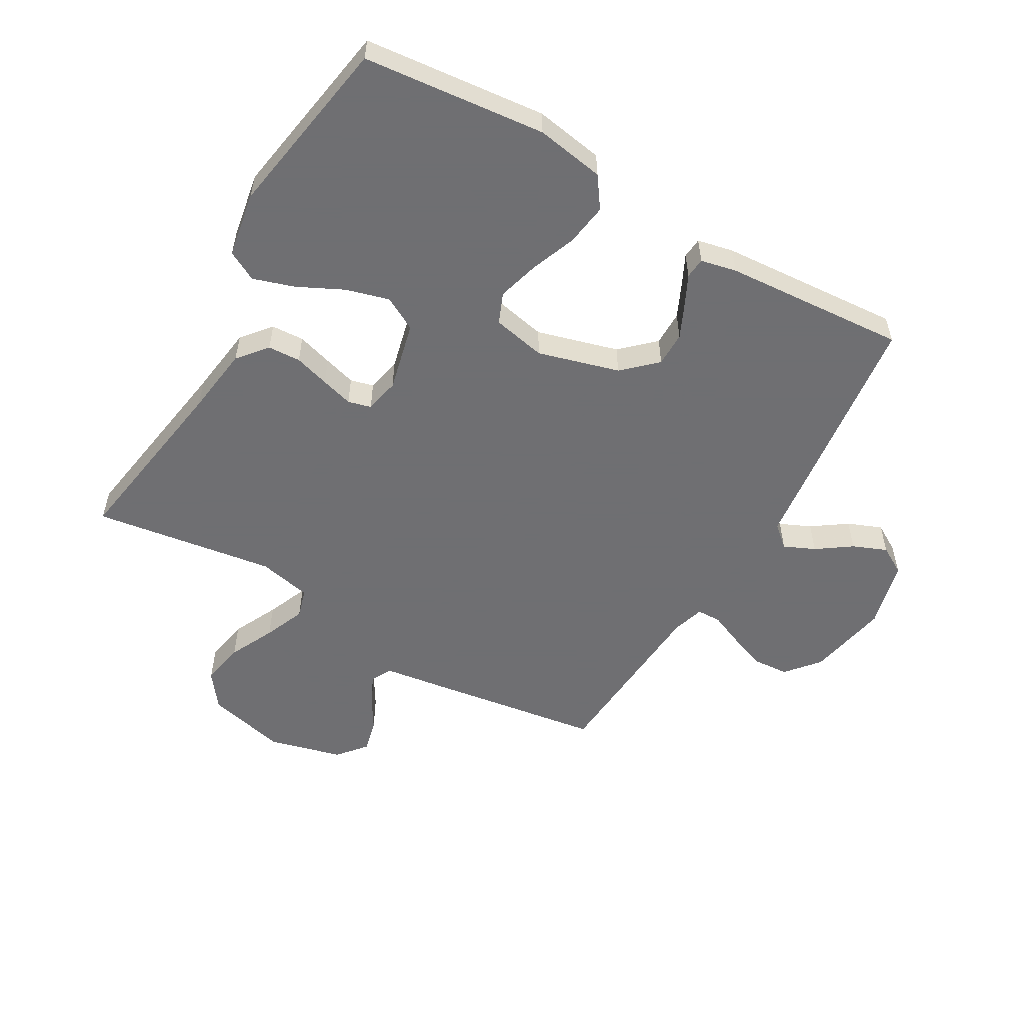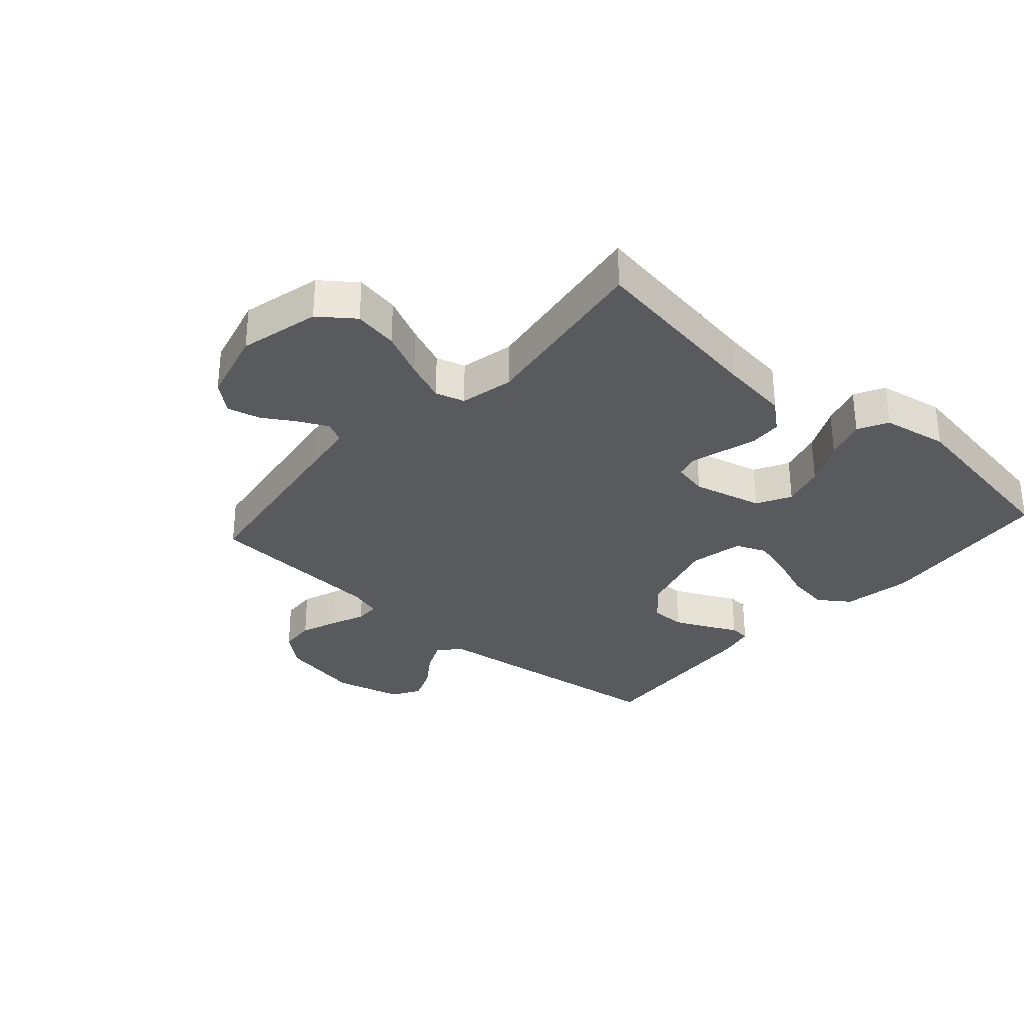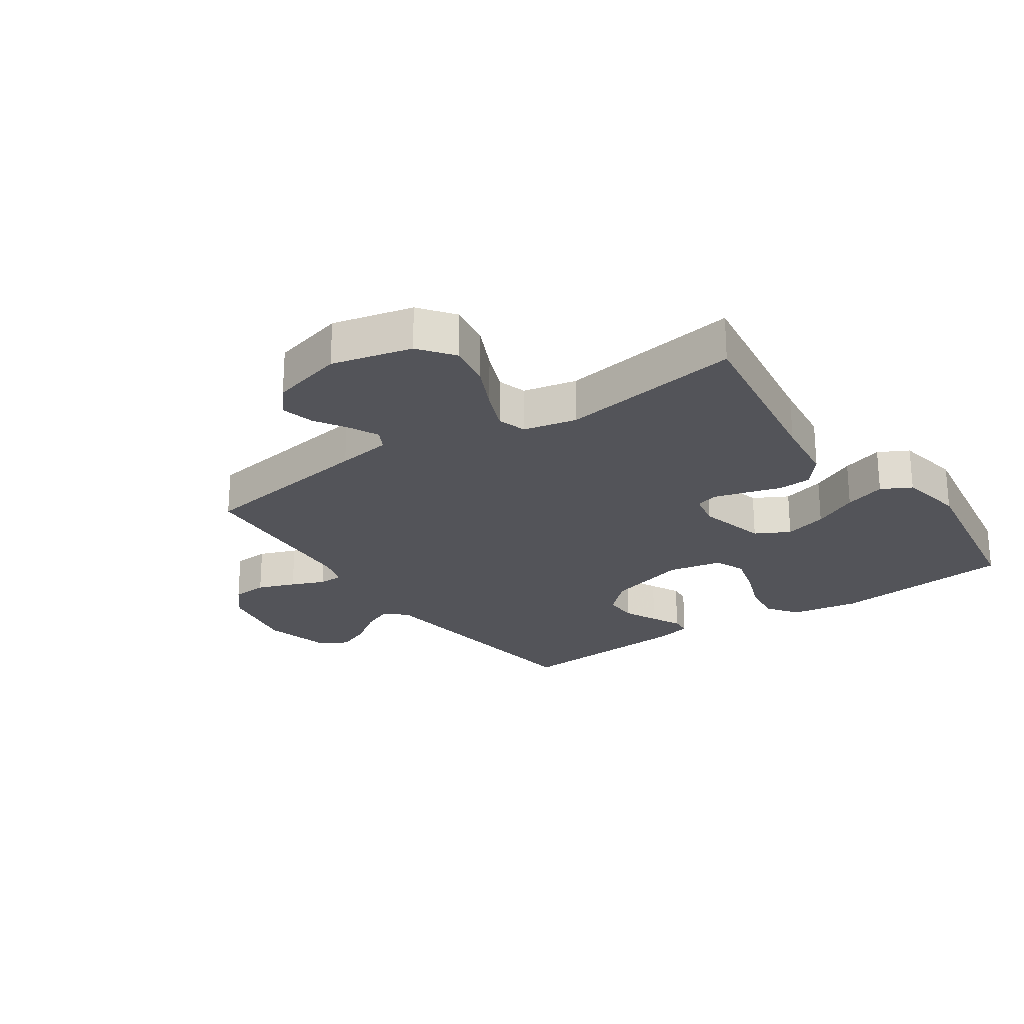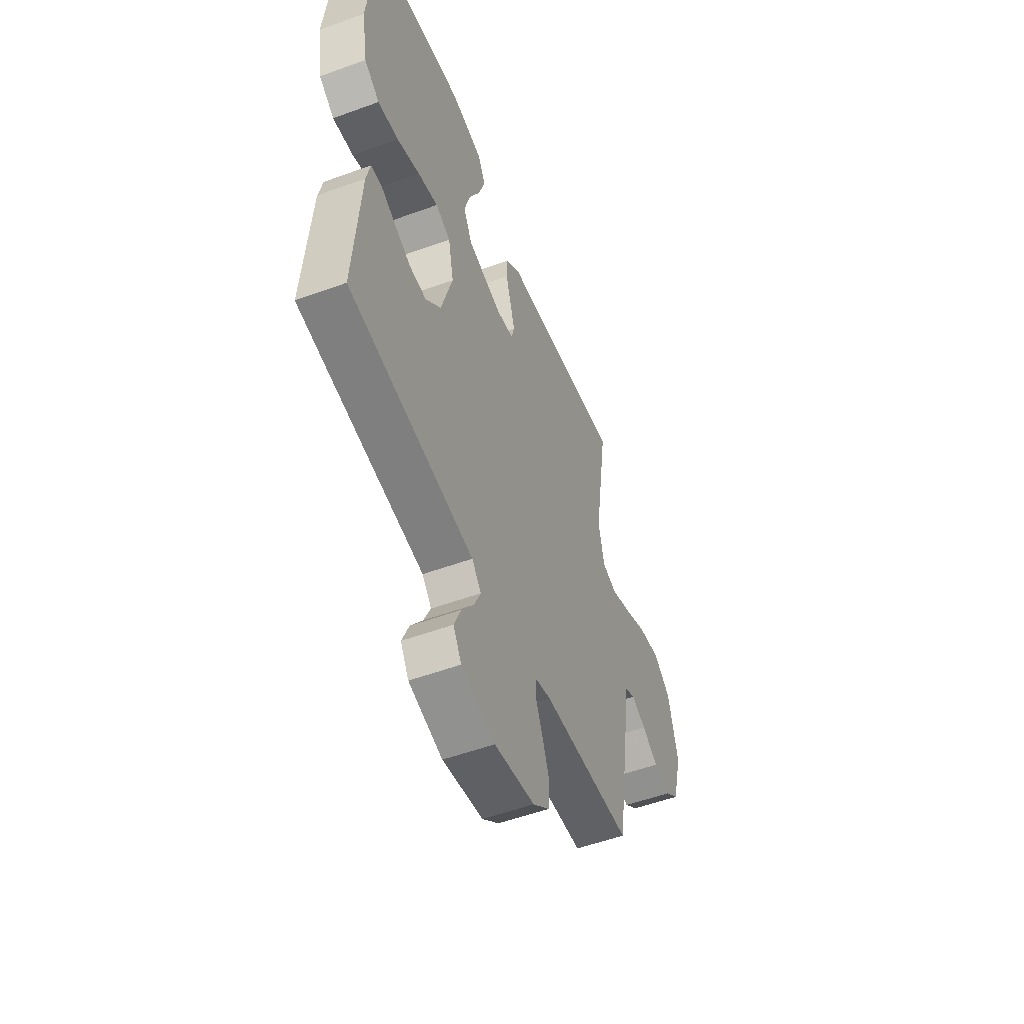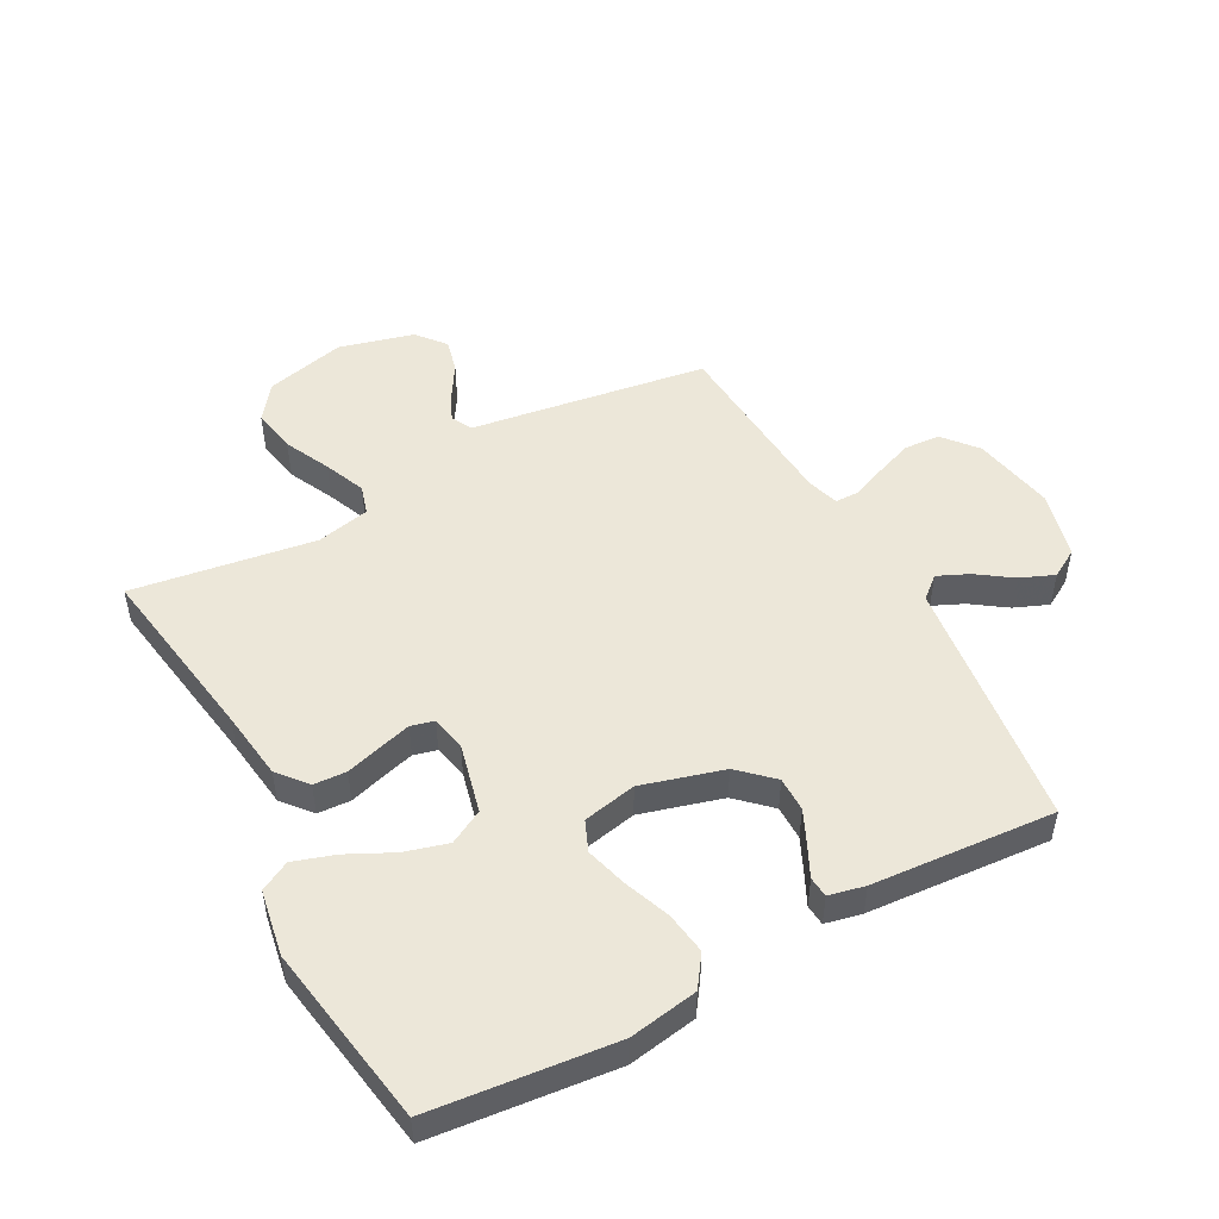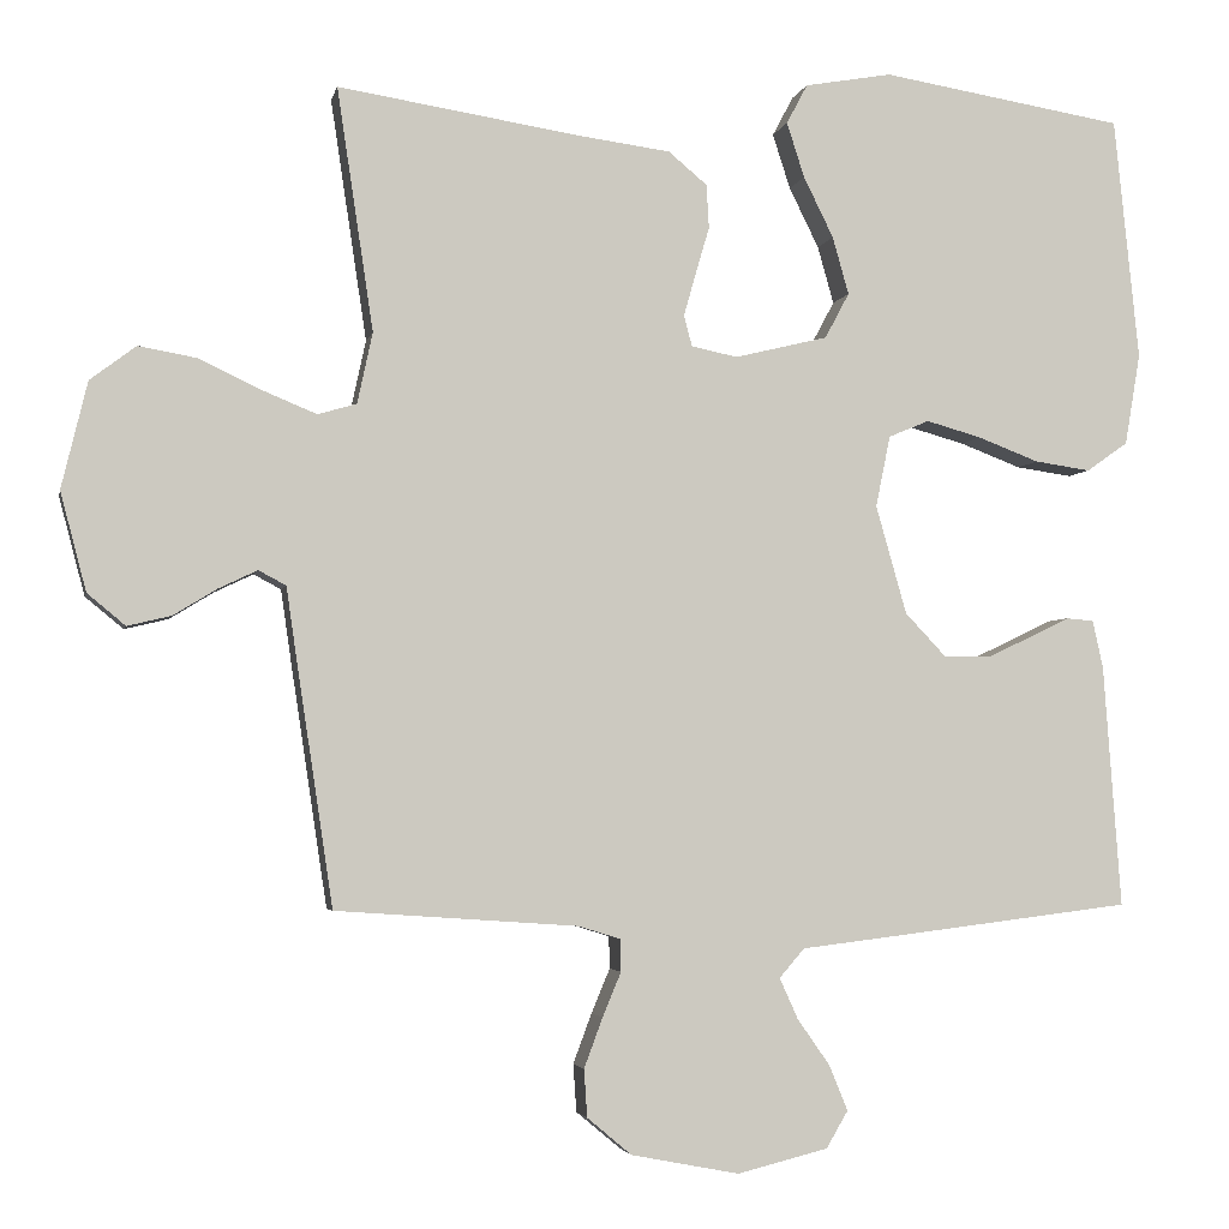
<metadata>
{"format":"obj","ext":"obj","renderer":"f3d","projection":"perspective","resolution":1024,"background":"white","views":[{"elev":-54.7,"azim":59.9,"up":"+Y"},{"elev":-31.4,"azim":-41.6,"up":"+Y"},{"elev":-23.7,"azim":-55.2,"up":"+Y"},{"elev":-53.6,"azim":111.3,"up":"+Z"},{"elev":50.0,"azim":61.6,"up":"+Y"},{"elev":-3.4,"azim":-11.6,"up":"+Z"}]}
</metadata>
<code>
v 0.5 0.07 0.5
v 0.531 0.07 0.2
v 0.512 0.07 0.087
v 0.461 0.07 0.051
v 0.392 0.07 0.061
v 0.316 0.07 0.09
v 0.248 0.07 0.109
v 0.198 0.07 0.088
v 0.18 0.07 0
v 0.218 0.07 -0.134
v 0.269 0.07 -0.188
v 0.326 0.07 -0.188
v 0.382 0.07 -0.162
v 0.431 0.07 -0.138
v 0.465 0.07 -0.141
v 0.478 0.07 -0.2
v 0.5 0.07 -0.5
v 0.2 0.07 -0.537
v 0.084 0.07 -0.551
v 0.053 0.07 -0.587
v 0.076 0.07 -0.638
v 0.116 0.07 -0.695
v 0.139 0.07 -0.751
v 0.112 0.07 -0.797
v 0 0.07 -0.825
v -0.134 0.07 -0.799
v -0.189 0.07 -0.753
v -0.193 0.07 -0.694
v -0.17 0.07 -0.632
v -0.147 0.07 -0.577
v -0.148 0.07 -0.537
v -0.2 0.07 -0.521
v -0.5 0.07 -0.5
v -0.545 0.07 -0.2
v -0.558 0.07 -0.11
v -0.592 0.07 -0.092
v -0.64 0.07 -0.115
v -0.694 0.07 -0.148
v -0.748 0.07 -0.161
v -0.795 0.07 -0.122
v -0.827 0.07 0
v -0.795 0.07 0.132
v -0.738 0.07 0.175
v -0.665 0.07 0.162
v -0.59 0.07 0.126
v -0.522 0.07 0.098
v -0.474 0.07 0.112
v -0.455 0.07 0.2
v -0.5 0.07 0.5
v -0.2 0.07 0.453
v -0.086 0.07 0.438
v -0.038 0.07 0.398
v -0.035 0.07 0.344
v -0.052 0.07 0.286
v -0.067 0.07 0.233
v -0.057 0.07 0.195
v 0 0.07 0.183
v 0.115 0.07 0.211
v 0.145 0.07 0.267
v 0.125 0.07 0.338
v 0.088 0.07 0.413
v 0.066 0.07 0.481
v 0.092 0.07 0.53
v 0.2 0.07 0.549
v 0.5 0 0.5
v 0.531 0 0.2
v 0.512 0 0.087
v 0.461 0 0.051
v 0.392 0 0.061
v 0.316 0 0.09
v 0.248 0 0.109
v 0.198 0 0.088
v 0.18 0 0
v 0.218 0 -0.134
v 0.269 0 -0.188
v 0.326 0 -0.188
v 0.382 0 -0.162
v 0.431 0 -0.138
v 0.465 0 -0.141
v 0.478 0 -0.2
v 0.5 0 -0.5
v 0.2 0 -0.537
v 0.084 0 -0.551
v 0.053 0 -0.587
v 0.076 0 -0.638
v 0.116 0 -0.695
v 0.139 0 -0.751
v 0.112 0 -0.797
v 0 0 -0.825
v -0.134 0 -0.799
v -0.189 0 -0.753
v -0.193 0 -0.694
v -0.17 0 -0.632
v -0.147 0 -0.577
v -0.148 0 -0.537
v -0.2 0 -0.521
v -0.5 0 -0.5
v -0.545 0 -0.2
v -0.558 0 -0.11
v -0.592 0 -0.092
v -0.64 0 -0.115
v -0.694 0 -0.148
v -0.748 0 -0.161
v -0.795 0 -0.122
v -0.827 0 0
v -0.795 0 0.132
v -0.738 0 0.175
v -0.665 0 0.162
v -0.59 0 0.126
v -0.522 0 0.098
v -0.474 0 0.112
v -0.455 0 0.2
v -0.5 0 0.5
v -0.2 0 0.453
v -0.086 0 0.438
v -0.038 0 0.398
v -0.035 0 0.344
v -0.052 0 0.286
v -0.067 0 0.233
v -0.057 0 0.195
v 0 0 0.183
v 0.115 0 0.211
v 0.145 0 0.267
v 0.125 0 0.338
v 0.088 0 0.413
v 0.066 0 0.481
v 0.092 0 0.53
v 0.2 0 0.549
f 4 5 6
f 3 4 6
f 2 3 6
f 1 2 6
f 64 1 6
f 63 64 6
f 62 63 6
f 61 62 6
f 60 61 6
f 59 60 6 7
f 58 59 7 8
f 57 58 8 9
f 56 57 9 10
f 52 53 54
f 51 52 54
f 50 51 54
f 50 54 55
f 49 50 55
f 48 49 55
f 47 48 55 56
f 43 44 45
f 42 43 45
f 41 42 45
f 40 41 45
f 39 40 45
f 38 39 45
f 37 38 45
f 36 37 45 46
f 47 56 10
f 46 47 10
f 36 46 10
f 35 36 10
f 28 29 30
f 27 28 30
f 26 27 30
f 25 26 30
f 24 25 30
f 23 24 30
f 22 23 30
f 21 22 30
f 20 21 30 31
f 19 20 31 32
f 18 19 32
f 17 18 32
f 16 17 32
f 15 16 32
f 14 15 32
f 13 14 32
f 35 10 11
f 34 35 11
f 33 34 11
f 32 33 11
f 32 11 12
f 12 13 32
f 70 69 68
f 70 68 67
f 70 67 66
f 70 66 65
f 70 65 128
f 70 128 127
f 70 127 126
f 70 126 125
f 70 125 124
f 71 70 124 123
f 72 71 123 122
f 73 72 122 121
f 74 73 121 120
f 118 117 116
f 118 116 115
f 118 115 114
f 119 118 114
f 119 114 113
f 119 113 112
f 120 119 112 111
f 109 108 107
f 109 107 106
f 109 106 105
f 109 105 104
f 109 104 103
f 109 103 102
f 109 102 101
f 110 109 101 100
f 74 120 111
f 74 111 110
f 74 110 100
f 74 100 99
f 94 93 92
f 94 92 91
f 94 91 90
f 94 90 89
f 94 89 88
f 94 88 87
f 94 87 86
f 94 86 85
f 95 94 85 84
f 96 95 84 83
f 96 83 82
f 96 82 81
f 96 81 80
f 96 80 79
f 96 79 78
f 96 78 77
f 75 74 99
f 75 99 98
f 75 98 97
f 75 97 96
f 76 75 96
f 96 77 76
f 1 65 66 2
f 2 66 67 3
f 3 67 68 4
f 4 68 69 5
f 5 69 70 6
f 6 70 71 7
f 7 71 72 8
f 8 72 73 9
f 9 73 74 10
f 10 74 75 11
f 11 75 76 12
f 12 76 77 13
f 13 77 78 14
f 14 78 79 15
f 15 79 80 16
f 16 80 81 17
f 17 81 82 18
f 18 82 83 19
f 19 83 84 20
f 20 84 85 21
f 21 85 86 22
f 22 86 87 23
f 23 87 88 24
f 24 88 89 25
f 25 89 90 26
f 26 90 91 27
f 27 91 92 28
f 28 92 93 29
f 29 93 94 30
f 30 94 95 31
f 31 95 96 32
f 32 96 97 33
f 33 97 98 34
f 34 98 99 35
f 35 99 100 36
f 36 100 101 37
f 37 101 102 38
f 38 102 103 39
f 39 103 104 40
f 40 104 105 41
f 41 105 106 42
f 42 106 107 43
f 43 107 108 44
f 44 108 109 45
f 45 109 110 46
f 46 110 111 47
f 47 111 112 48
f 48 112 113 49
f 49 113 114 50
f 50 114 115 51
f 51 115 116 52
f 52 116 117 53
f 53 117 118 54
f 54 118 119 55
f 55 119 120 56
f 56 120 121 57
f 57 121 122 58
f 58 122 123 59
f 59 123 124 60
f 60 124 125 61
f 61 125 126 62
f 62 126 127 63
f 63 127 128 64
f 64 128 65 1

</code>
